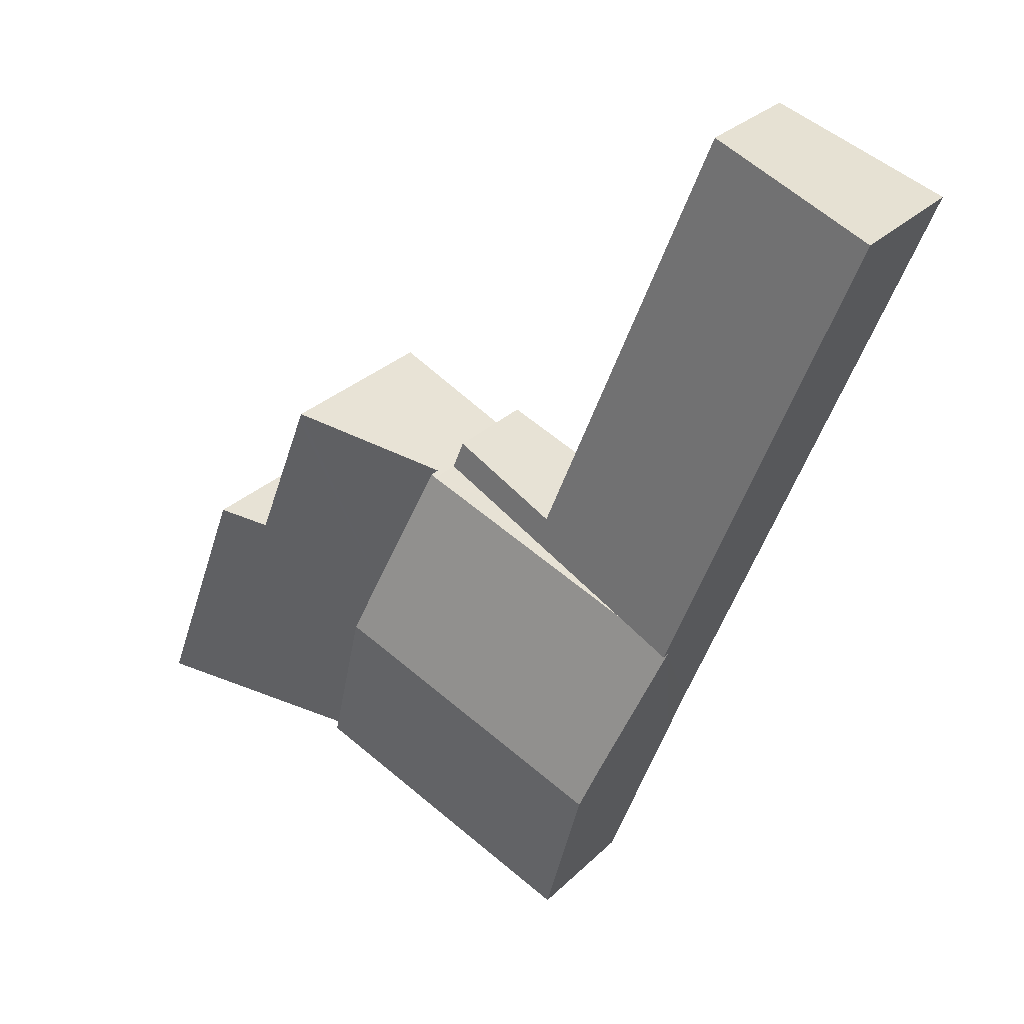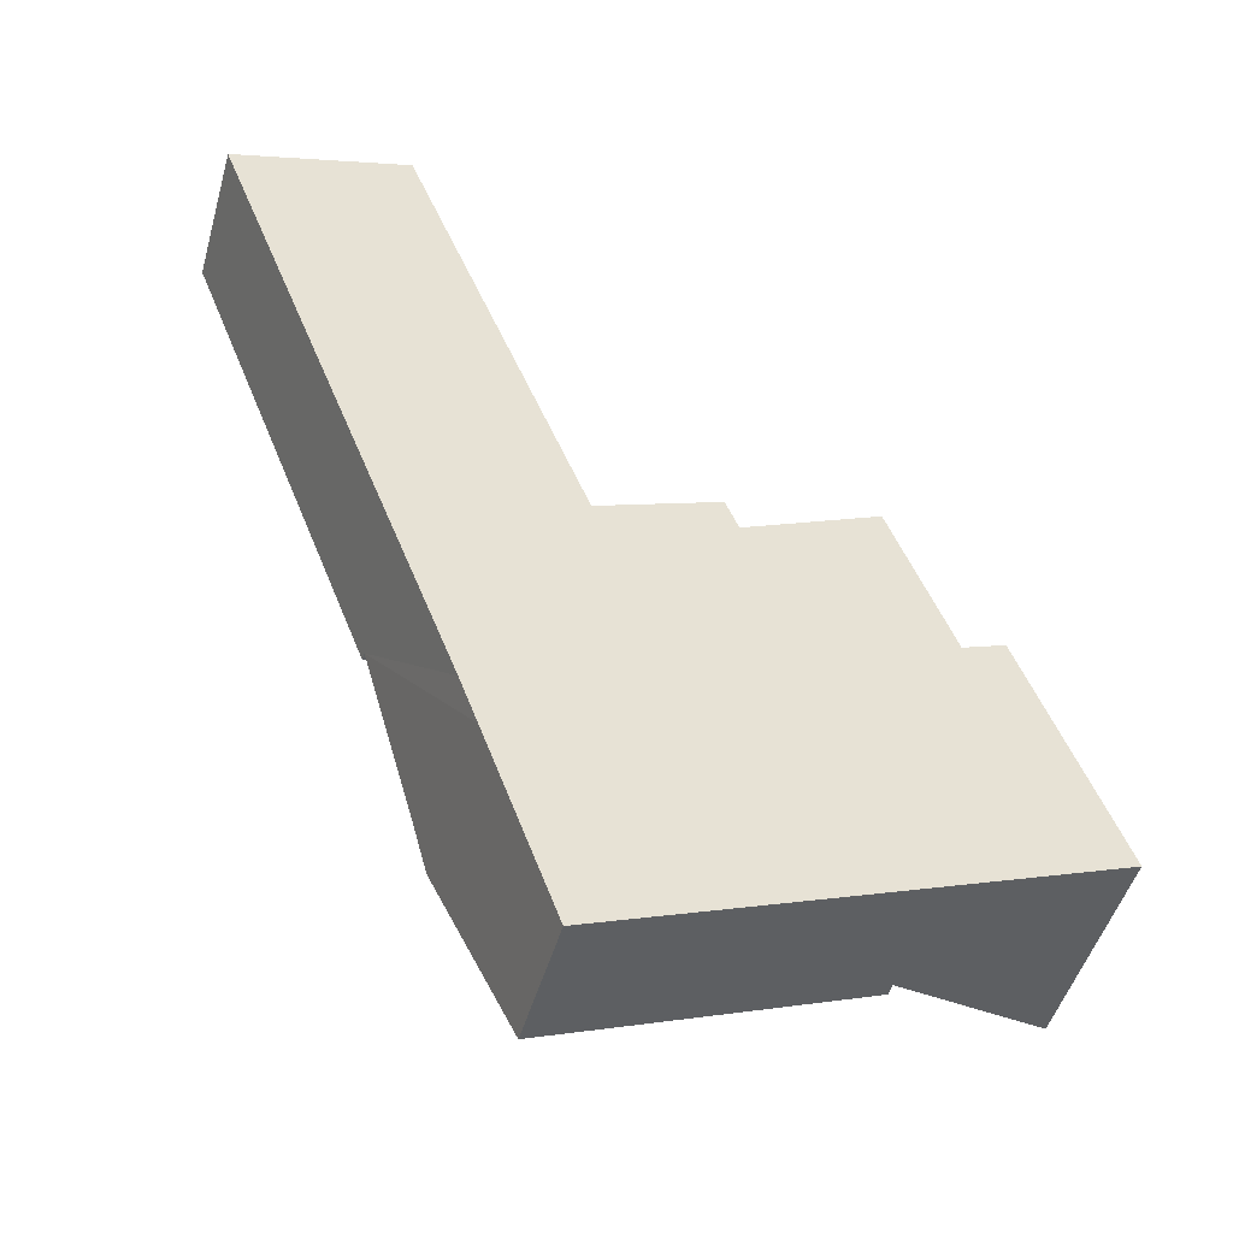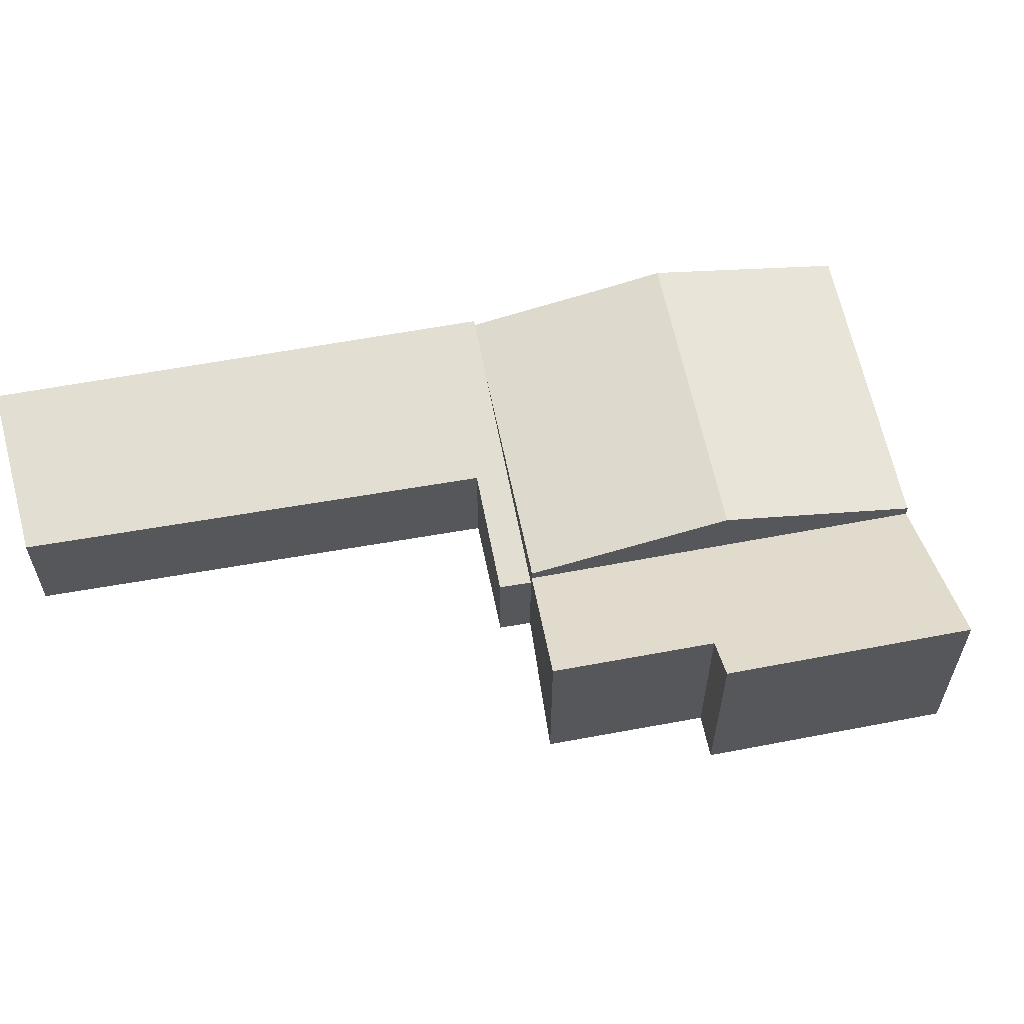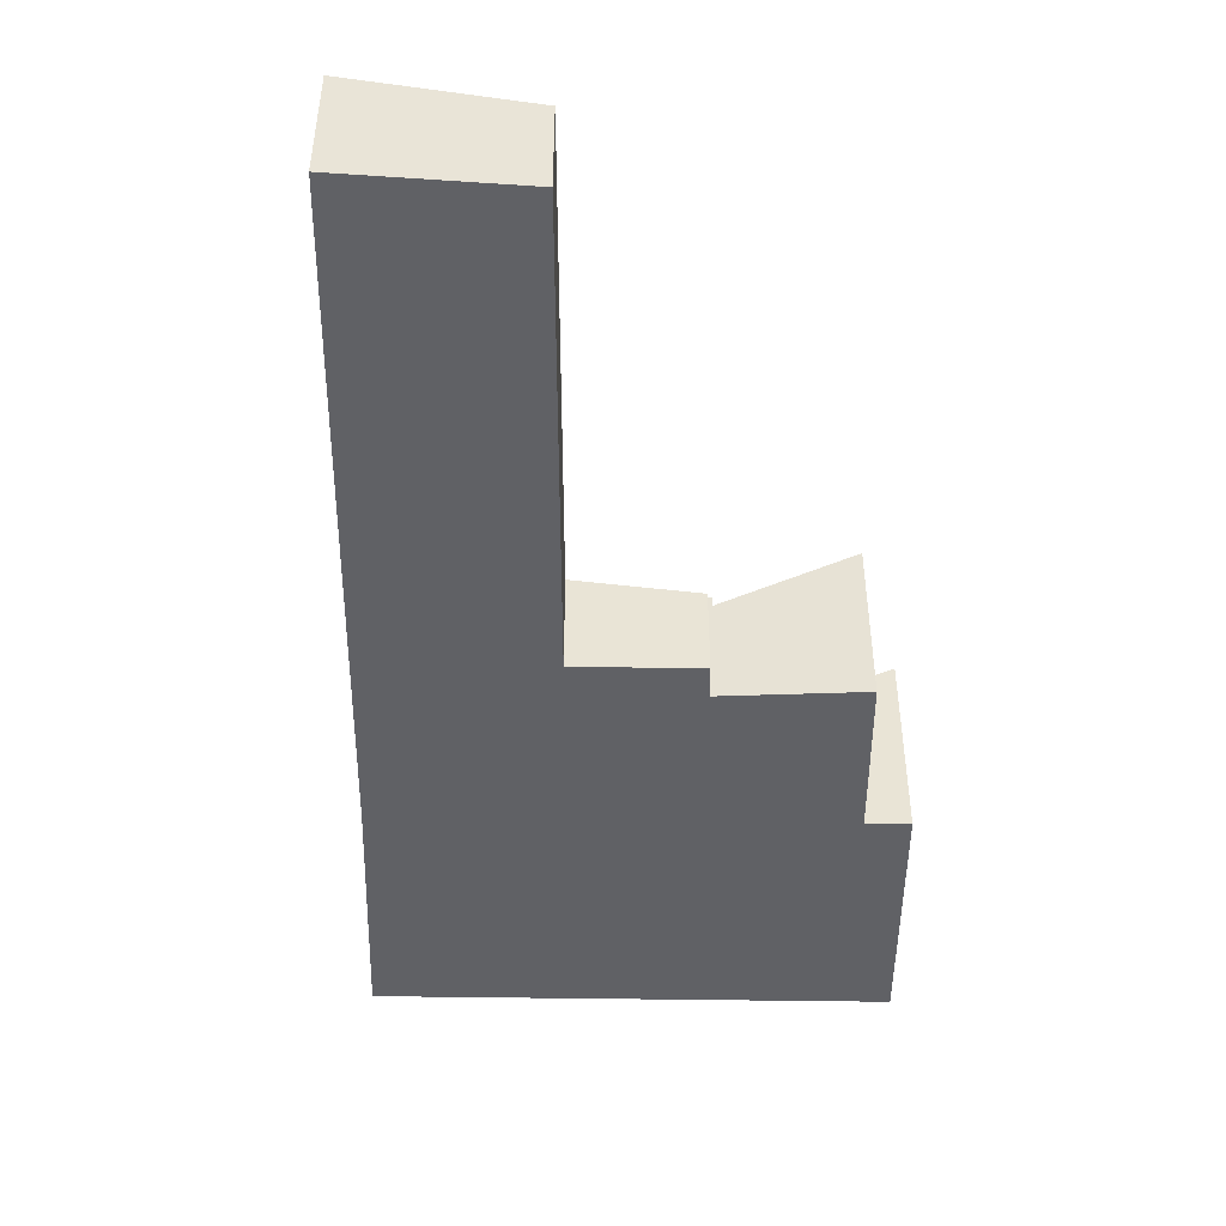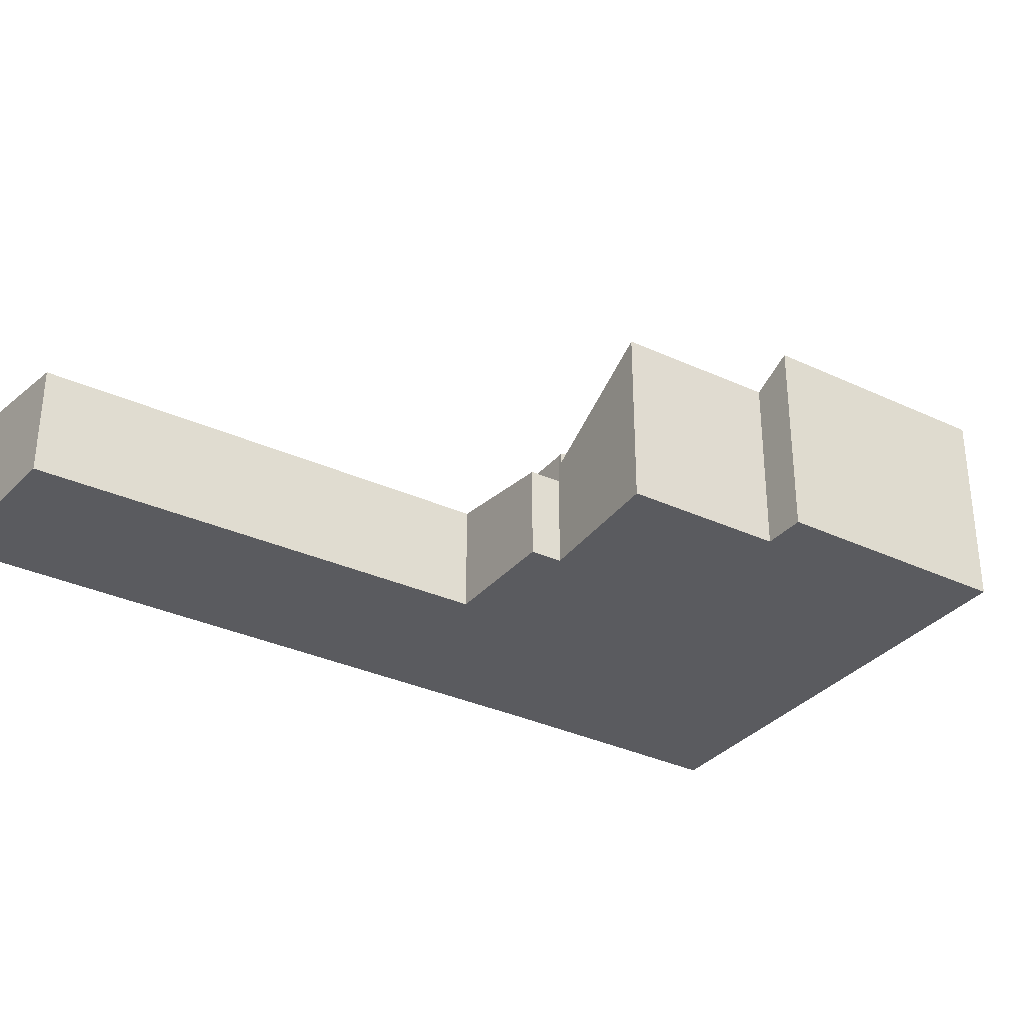
<metadata>
{"format":"obj","ext":"obj","renderer":"f3d","projection":"perspective","resolution":1024,"background":"white","views":[{"elev":29.4,"azim":-144.2,"up":"+Z"},{"elev":-48.2,"azim":-15.6,"up":"+Z"},{"elev":61.2,"azim":58.1,"up":"+Y"},{"elev":-48.2,"azim":-21.5,"up":"+Y"},{"elev":-32.8,"azim":36.2,"up":"+Y"}]}
</metadata>
<code>
v  11.77 3.546 -6.222
v  10.74 2.266 -10.97
v  9.331 2.265 -7.294
v  11.83 3.547 -6.356
v  12.91 3.553 -9.159
v  13.71 3.96 -8.867
v  12.11 2.266 -14.56
v  15.4 3.952 -13.33
v  13.71 5.429e-16 -8.867
v  15.4 8.163e-16 -13.33
v  11.77 3.81e-16 -6.222
v  12.91 5.608e-16 -9.159
v  11.83 3.892e-16 -6.356
v  12.11 8.917e-16 -14.56
v  10.74 6.719e-16 -10.97
v  9.331 4.466e-16 -7.294
v  10.74 3.328 -10.97
v  9.231 2.471 -7.338
v  9.331 2.47 -7.294
v  4.792 2.469 -8.99
v  5.06 3.328 -13.1
v  4.72 3.115 -12.18
v  3.649 2.469 -9.418
v  6.392 2.491 -16.7
v  12.11 2.491 -14.56
v  5.908 2.795 -15.39
v  3.649 5.767e-16 -9.418
v  4.792 5.505e-16 -8.99
v  9.231 4.493e-16 -7.338
v  6.392 1.023e-15 -16.7
v  5.908 9.426e-16 -15.39
v  5.06 8.021e-16 -13.1
v  4.72 7.459e-16 -12.18
v  3.289 2.192 1.018
v  3.649 2.624 -9.418
v  0 2.63 1.61e-16
v  5.47 2.182 -4.448
v  6.725 2.176 -7.594
v  9.231 1.866 -7.338
v  8.995 1.867 -6.751
v  6.725 4.65e-16 -7.594
v  5.47 2.724e-16 -4.448
v  3.289 -6.233e-17 1.018
v  8.995 4.134e-16 -6.751
v  0 0 0
g defaultobject
f 1 2 3
f 2 1 4
f 2 4 5
f 2 5 6
f 2 6 7
f 7 6 8
f 9 8 6
f 8 9 10
f 11 4 1
f 4 11 5
f 5 11 12
f 12 11 13
f 10 7 8
f 7 10 14
f 14 2 7
f 2 14 15
f 2 15 3
f 3 15 16
f 3 11 1
f 11 3 16
f 5 9 6
f 9 5 12
f 15 11 16
f 11 15 13
f 13 15 12
f 12 15 14
f 12 14 9
f 9 14 10
f 17 18 19
f 18 17 20
f 20 17 21
f 20 21 22
f 20 22 23
f 24 17 25
f 17 24 26
f 17 26 21
f 27 20 23
f 20 27 18
f 18 27 28
f 18 28 29
f 29 19 18
f 19 29 16
f 16 17 19
f 17 16 15
f 17 15 25
f 25 15 14
f 14 24 25
f 24 14 30
f 30 26 24
f 26 30 21
f 21 30 31
f 21 31 32
f 21 32 22
f 22 32 23
f 23 32 33
f 23 33 27
f 15 30 14
f 30 15 16
f 30 16 31
f 31 16 29
f 31 29 28
f 31 28 32
f 32 28 33
f 33 28 27
f 34 35 36
f 35 34 37
f 35 37 38
f 35 38 20
f 20 38 39
f 39 38 40
f 37 41 38
f 41 37 42
f 42 37 34
f 42 34 43
f 44 39 40
f 39 44 29
f 41 40 38
f 40 41 44
f 45 34 36
f 34 45 43
f 29 20 39
f 20 29 28
f 20 28 35
f 35 28 27
f 35 45 36
f 45 35 27
f 29 44 28
f 41 28 44
f 42 28 41
f 27 28 42
f 45 27 42
f 43 45 42

</code>
